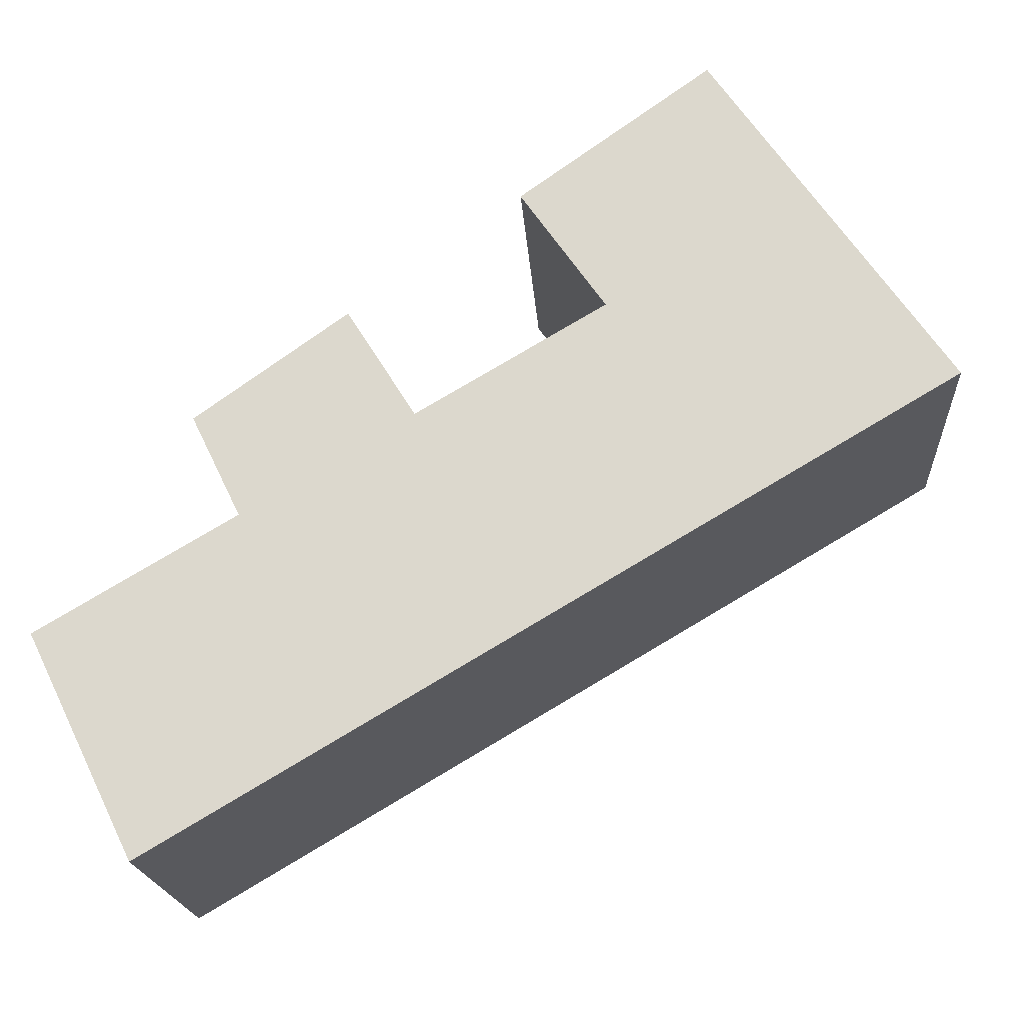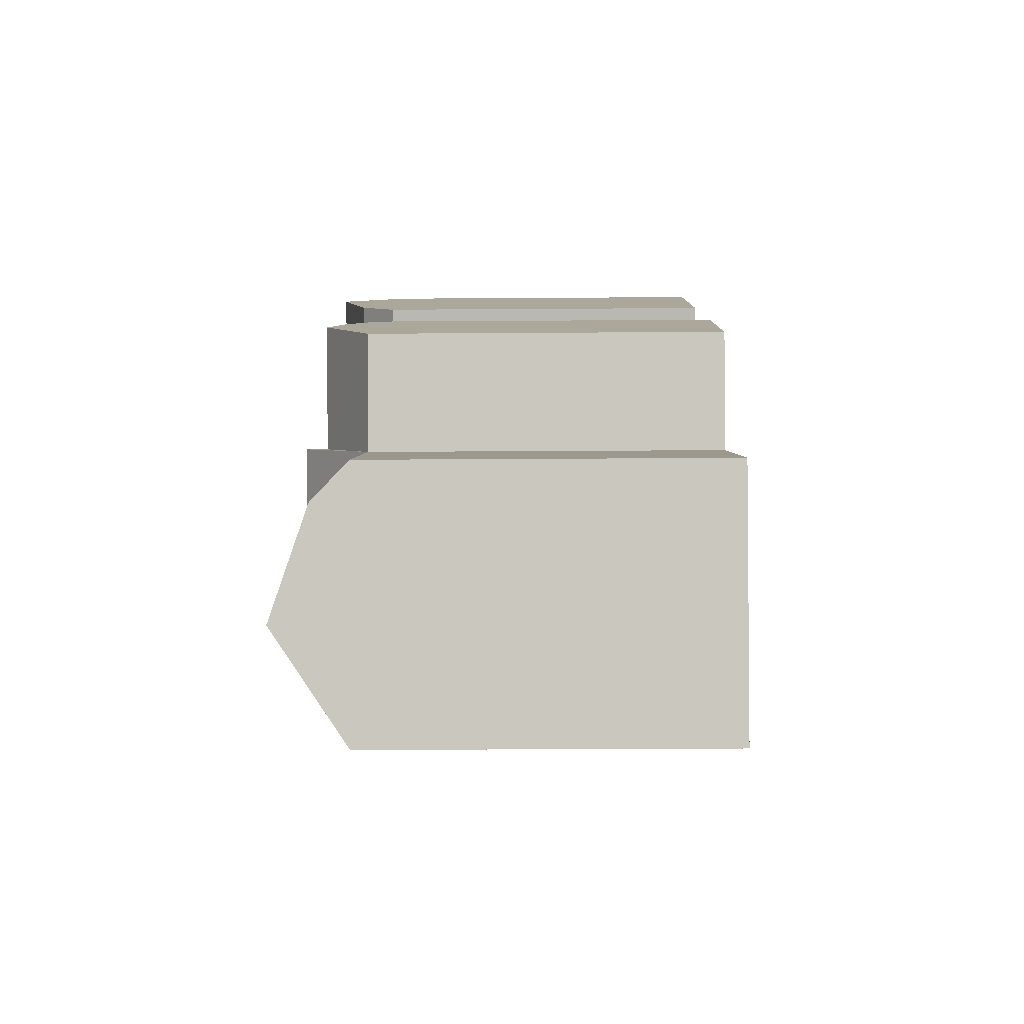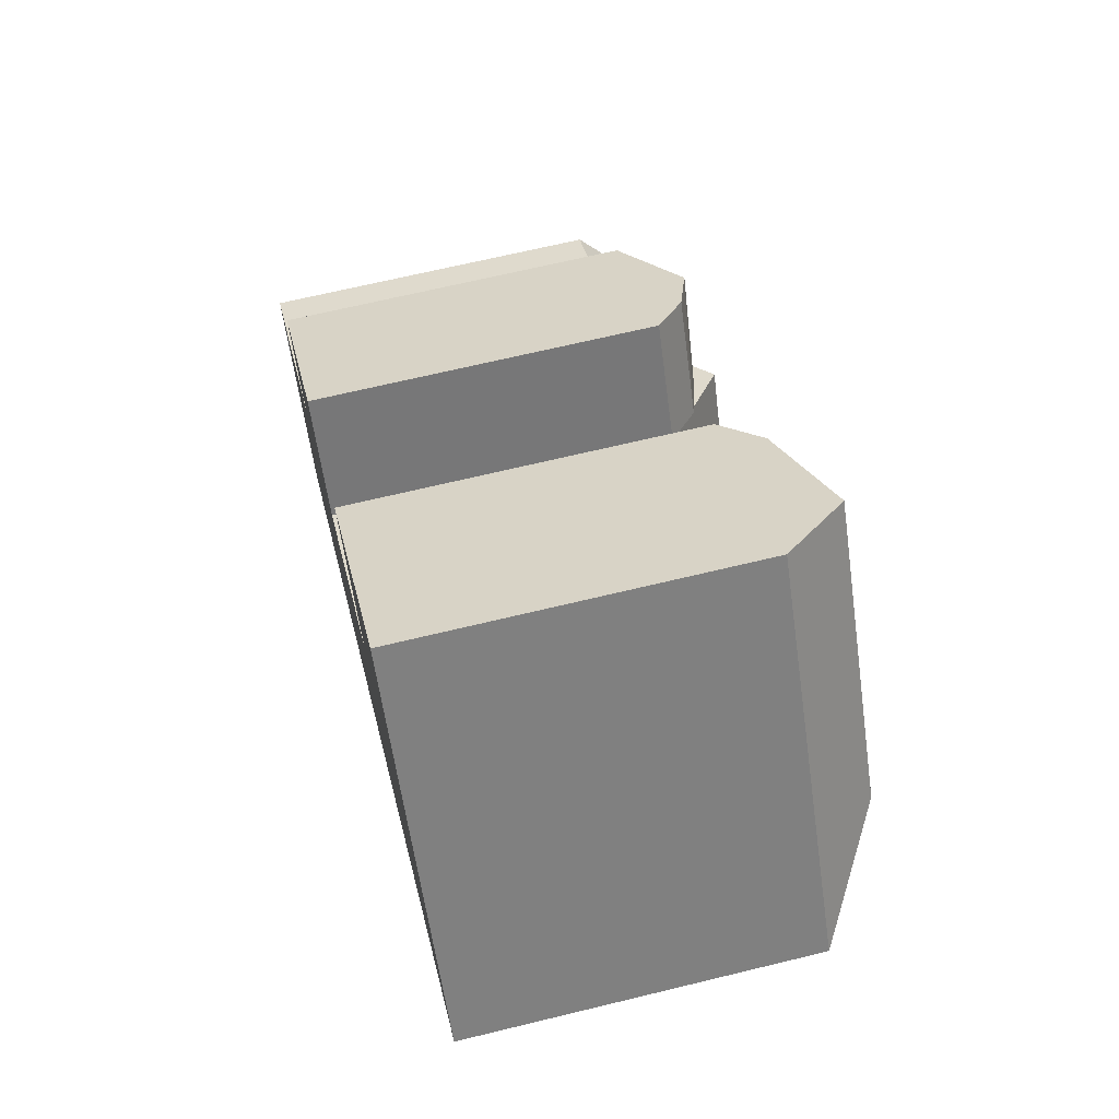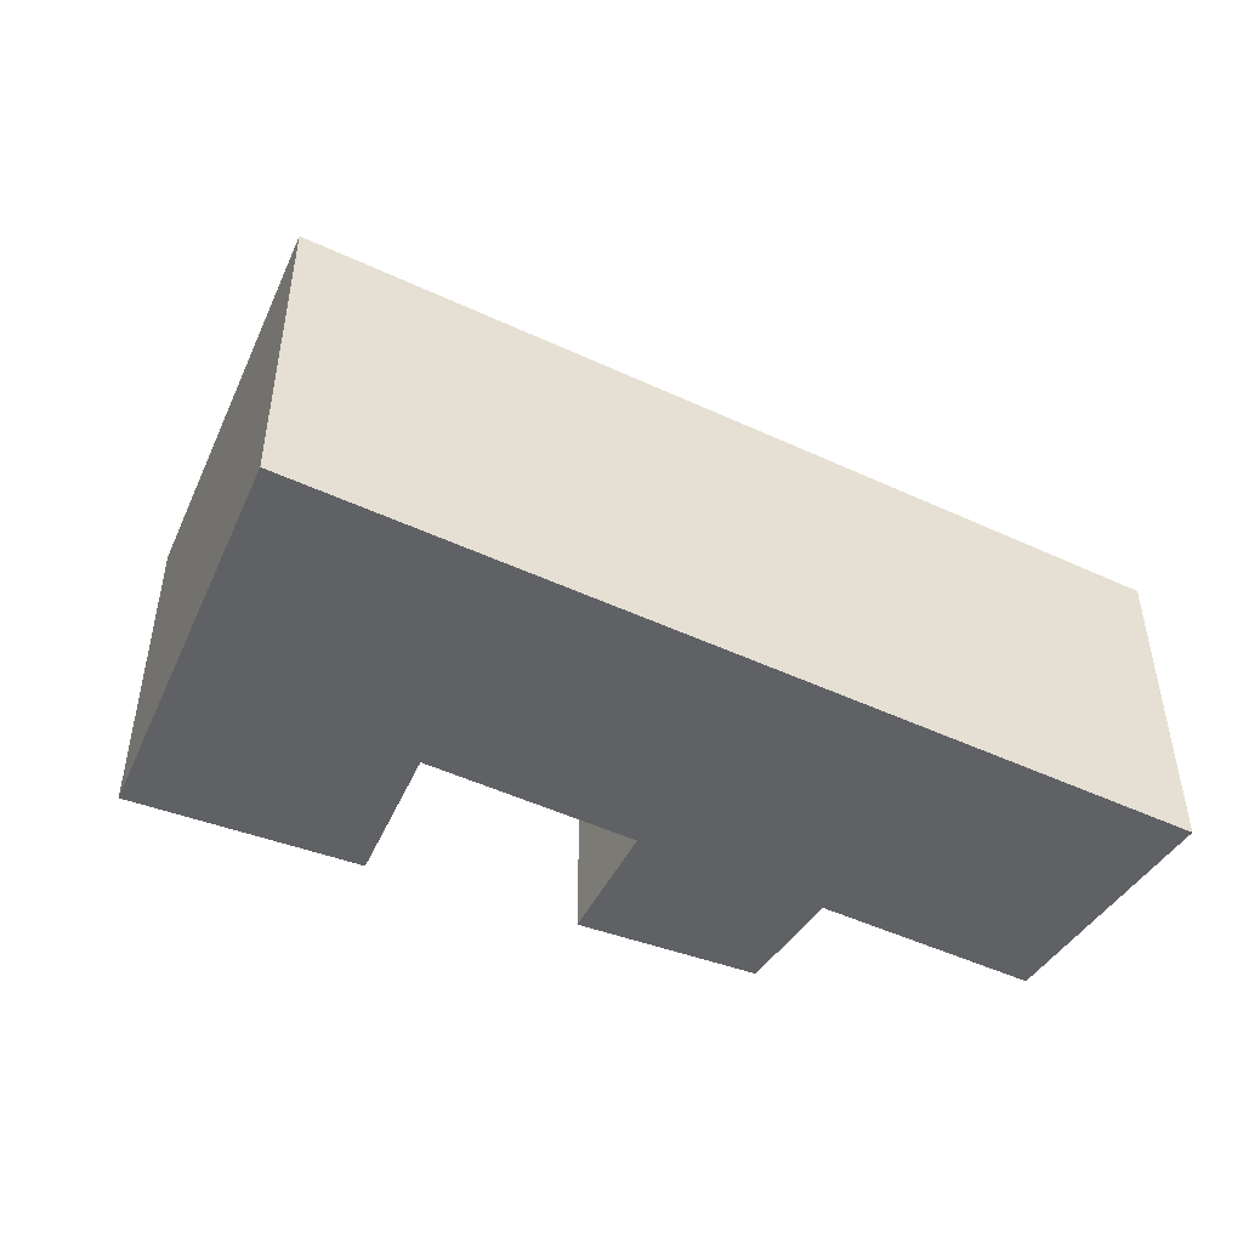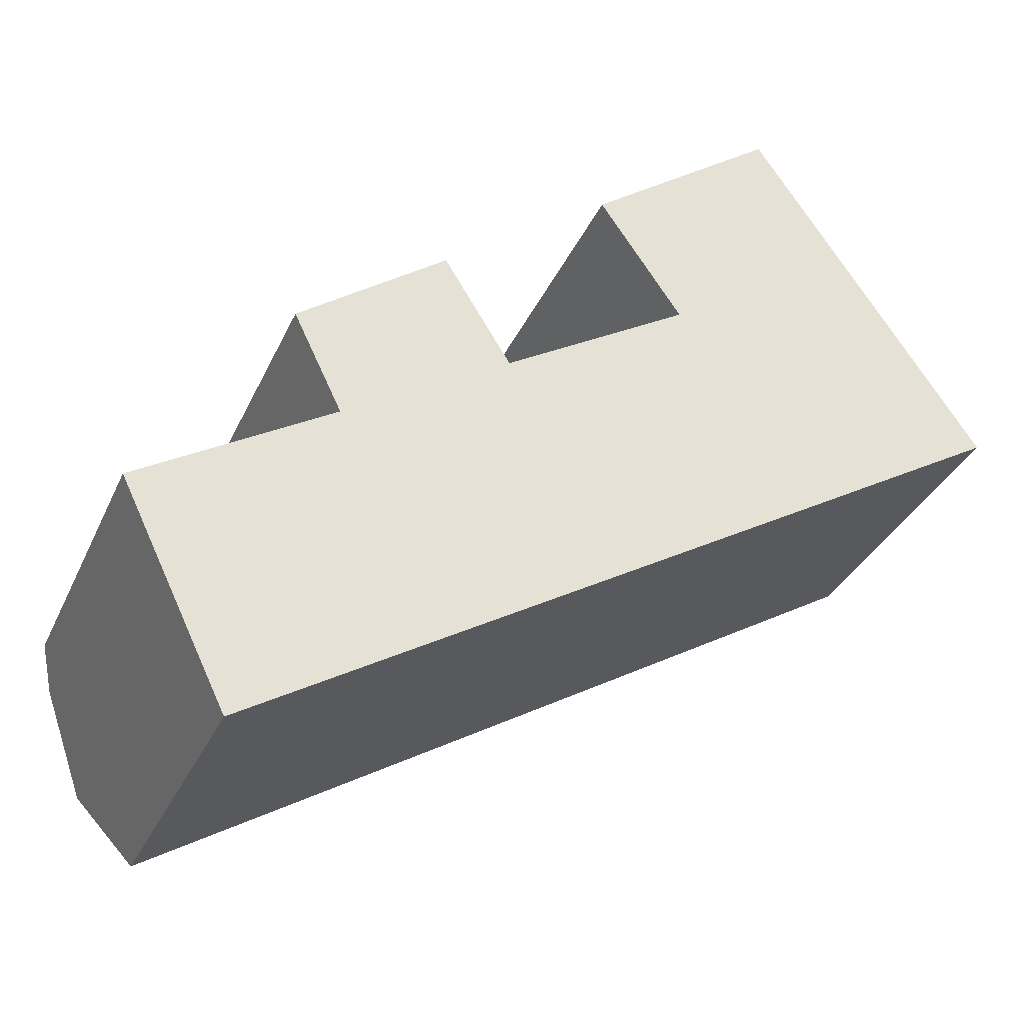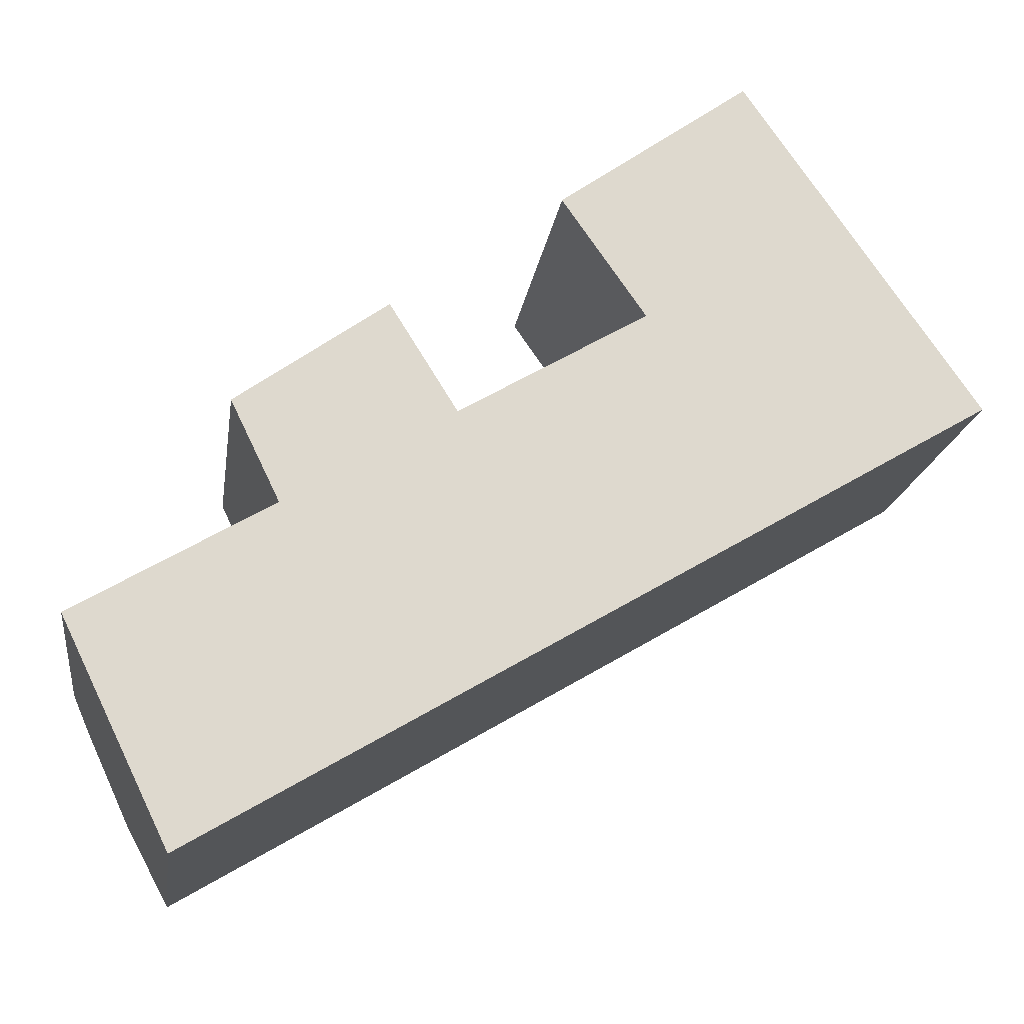
<metadata>
{"format":"obj","ext":"obj","renderer":"f3d","projection":"perspective","resolution":1024,"background":"white","views":[{"elev":-18.7,"azim":3.7,"up":"+Z"},{"elev":-27.4,"azim":-89.4,"up":"+Z"},{"elev":66.0,"azim":76.2,"up":"+Z"},{"elev":-48.4,"azim":121.9,"up":"+Y"},{"elev":-32.2,"azim":-21.3,"up":"+Z"},{"elev":-17.8,"azim":-8.1,"up":"+Z"}]}
</metadata>
<code>
v  16.89 -1.125e-15 18.37
v  11.12 -4.019e-16 6.563
v  20.73 -7.491e-16 12.23
v  8.356 -7.506e-16 12.26
v  39.3 -4.363e-16 7.125
v  42.84 -1.548e-15 25.28
v  31.37 -1.134e-15 18.51
v  50.77 -8.507e-16 13.89
v  28.07 -3.048e-17 0.4977
v  17.18 3.628e-16 -5.925
v  0 0 0
v  6.062 7.646e-16 -12.49
v  26.62 -1.552e-15 25.35
v  37.42 -2.026e-15 33.08
v  39.3 19.07 7.124
v  50.77 19.07 13.89
v  42.84 19.07 25.28
v  20.73 19.07 12.23
v  31.37 19.07 18.51
v  28.07 19.07 0.4971
v  24.68 22.62 5.92
v  24.99 22.78 5.425
v  23.56 22.04 7.7
v  21.75 21.09 10.59
v  14.15 22.91 0.3184
v  13.78 22.44 1.088
v  14.24 22.8 0.1425
v  17.18 19.07 -5.925
v  24.4 22.91 6.365
v  14.79 22 8.727
v  15.77 21.72 9.306
v  11.12 19.07 6.562
v  15.93 22.91 9.397
v  18.35 20.98 10.83
v  12.01 21.03 4.732
v  14.57 23.07 -0.5516
v  0.000407 19.07 -0.0006047
v  6.062 19.07 -12.49
v  0.8889 21.03 -1.831
v  3.454 23.07 -7.114
v  37.42 19.07 33.08
v  26.62 19.07 25.35
v  34.61 22.78 31.07
v  28.69 21.09 26.83
v  18.83 20.84 11.11
v  16.89 19.07 18.37
v  8.356 19.07 12.26
v  15.09 20.84 17.09
v  12.74 21.72 15.4
v  44.47 22.78 16.91
v  35.98 22.78 11.89
v  39.87 22.78 23.53
v  34.67 21.09 18.22
v  32.48 21.09 16.93
v  33.57 21.09 19.81
v  19.28 22.91 3.341
g defaultobject
f 1 2 3
f 2 1 4
f 5 6 7
f 6 5 8
f 7 9 5
f 9 7 3
f 9 2 10
f 2 9 3
f 11 10 2
f 10 11 12
f 13 6 14
f 6 13 7
f 15 8 5
f 8 15 16
f 8 17 6
f 17 8 16
f 7 18 3
f 18 7 19
f 20 21 22
f 23 18 24
f 20 5 9
f 5 20 15
f 25 26 27
f 28 9 10
f 9 28 20
f 29 21 23
f 30 31 32
f 33 34 30
f 32 26 35
f 27 28 36
f 2 37 11
f 37 2 32
f 37 12 11
f 12 37 38
f 38 37 39
f 38 39 40
f 38 10 12
f 10 38 28
f 41 13 14
f 13 41 42
f 42 41 43
f 42 43 44
f 42 7 13
f 7 42 19
f 6 41 14
f 41 6 17
f 18 34 45
f 3 46 1
f 46 3 18
f 46 4 1
f 4 46 47
f 47 46 48
f 47 48 49
f 47 2 4
f 2 47 32
f 50 15 51
f 15 50 16
f 17 50 52
f 50 17 16
f 53 51 54
f 51 53 50
f 52 53 55
f 53 52 50
f 19 53 54
f 53 19 55
f 24 19 54
f 19 24 18
f 22 54 51
f 54 22 24
f 20 51 15
f 51 20 22
f 25 32 56
f 56 28 25
f 28 56 29
f 28 29 20
f 56 18 29
f 56 33 18
f 56 32 33
f 37 35 39
f 35 37 32
f 39 36 40
f 36 39 35
f 40 28 38
f 28 40 36
f 19 44 55
f 44 19 42
f 55 43 52
f 43 55 44
f 52 41 17
f 41 52 43
f 48 18 45
f 18 48 46
f 49 45 31
f 45 49 48
f 47 31 32
f 31 47 49

</code>
